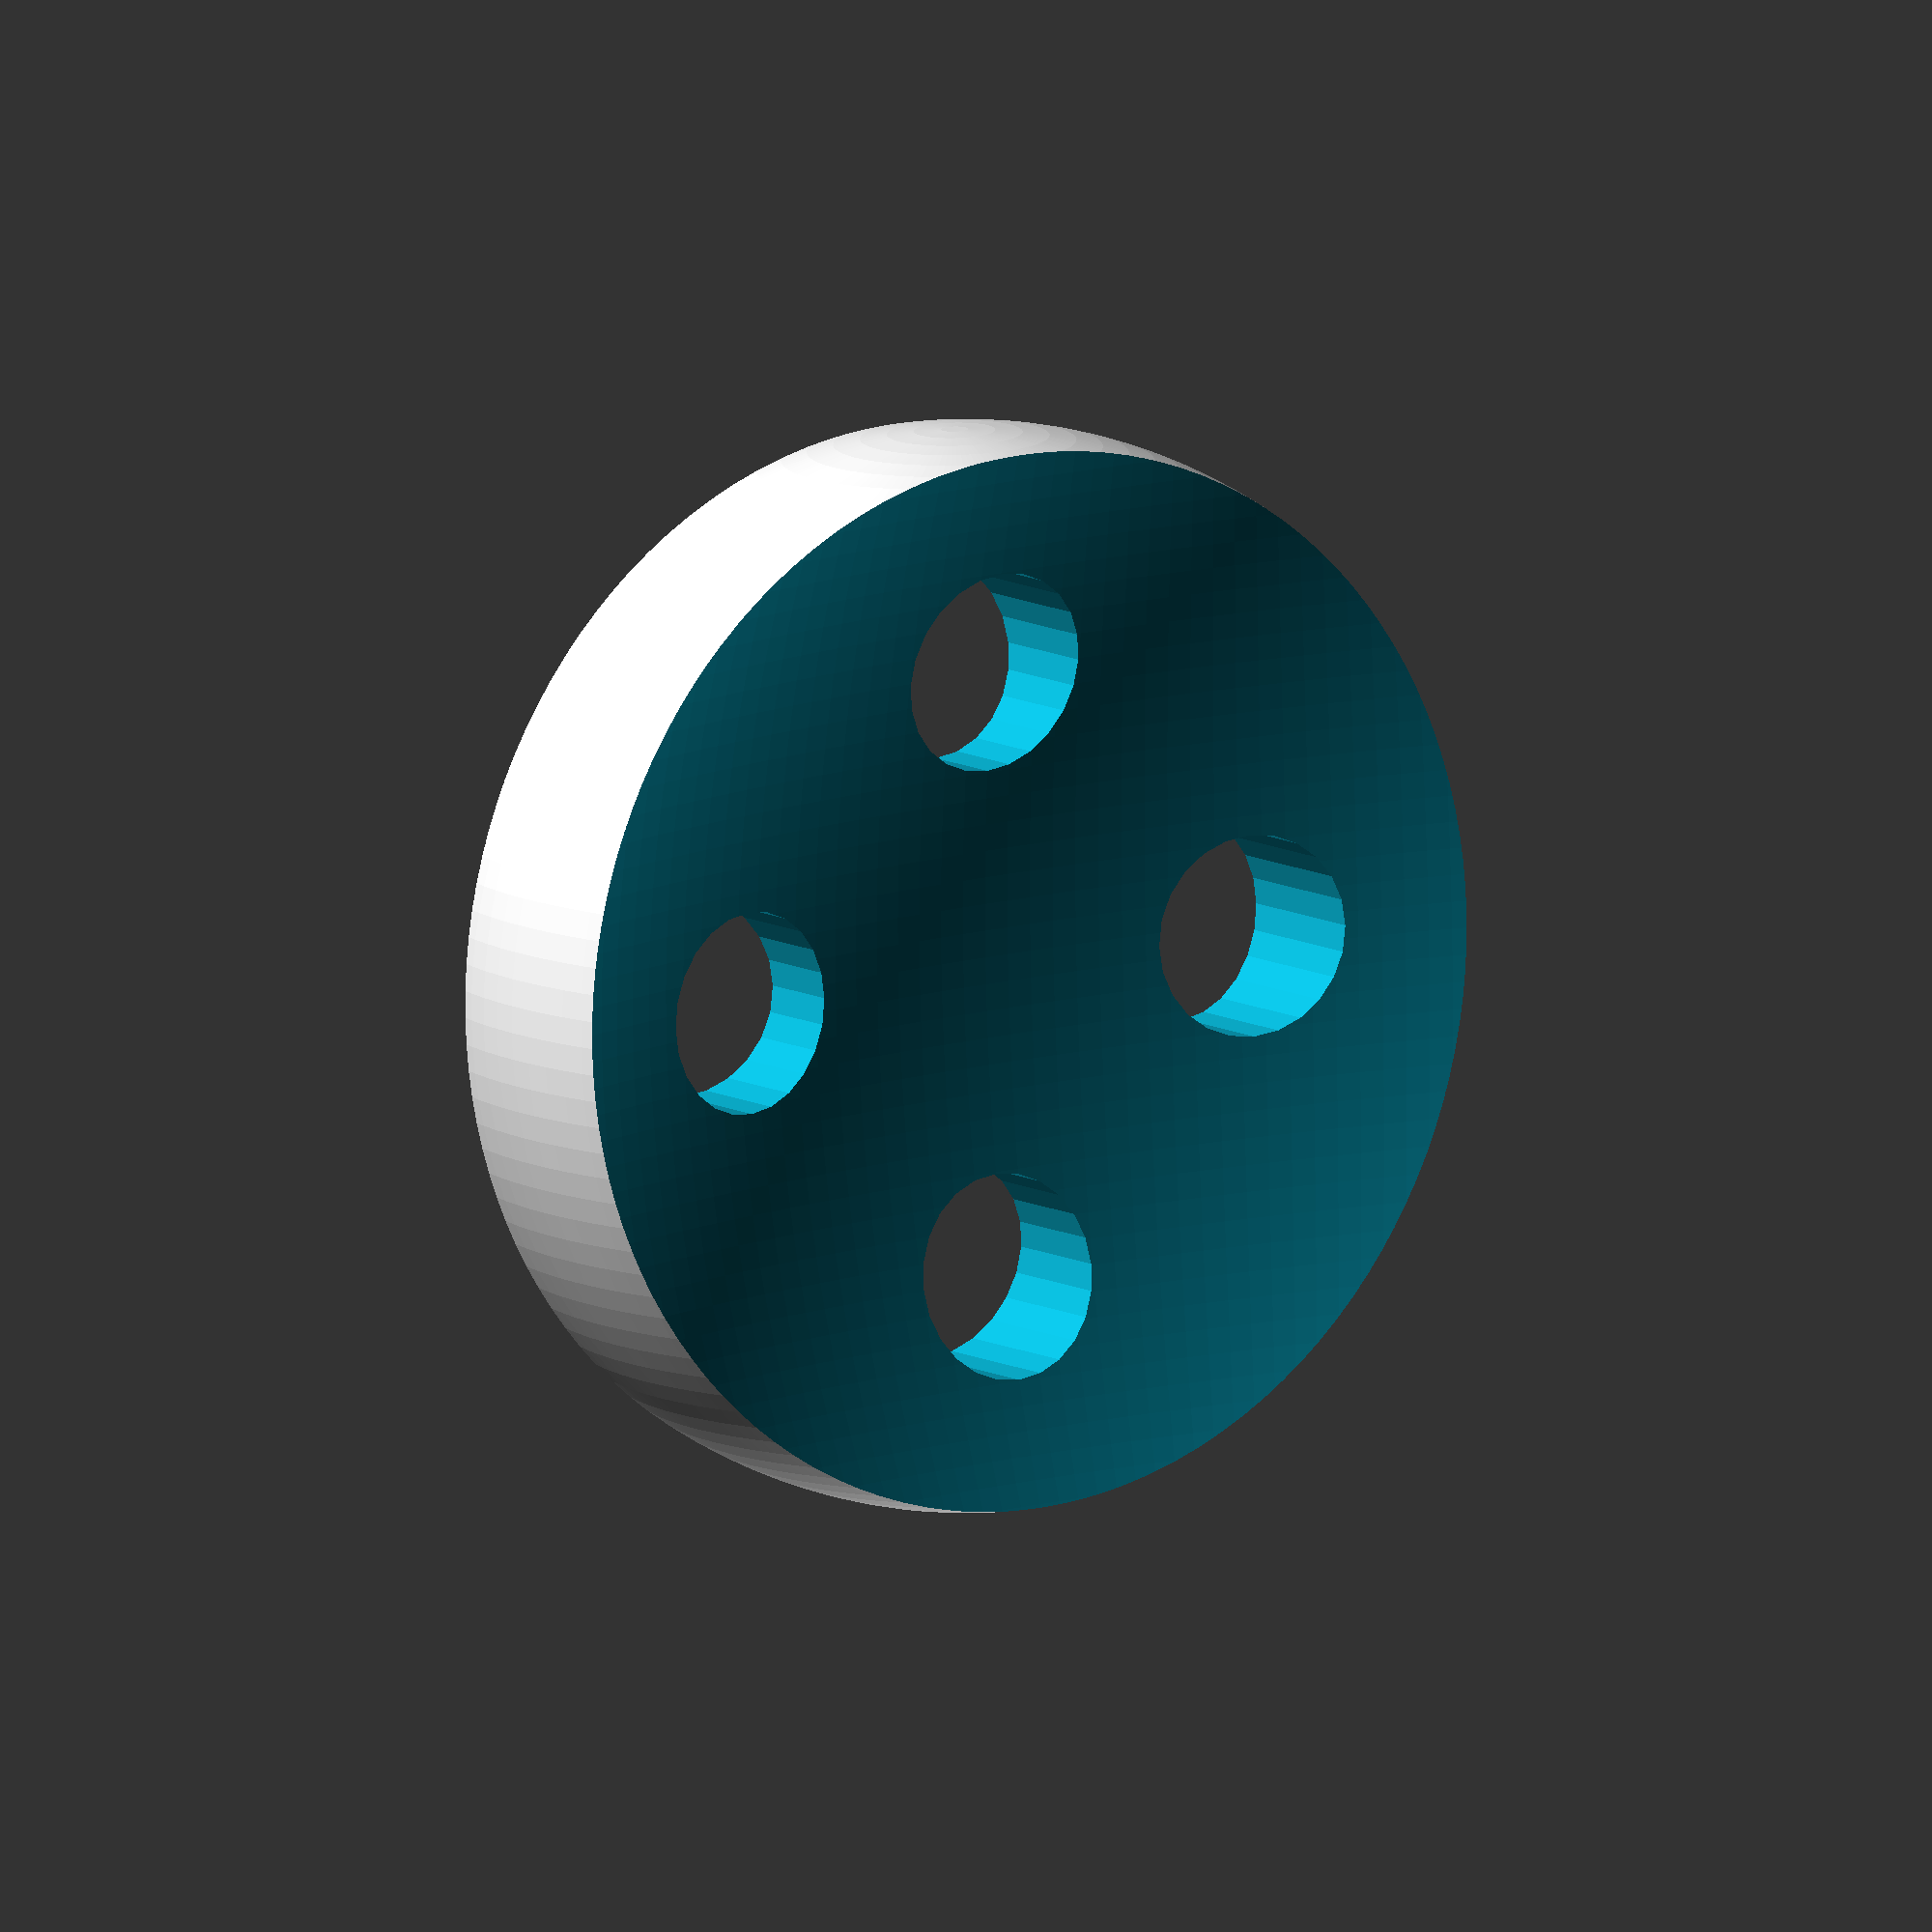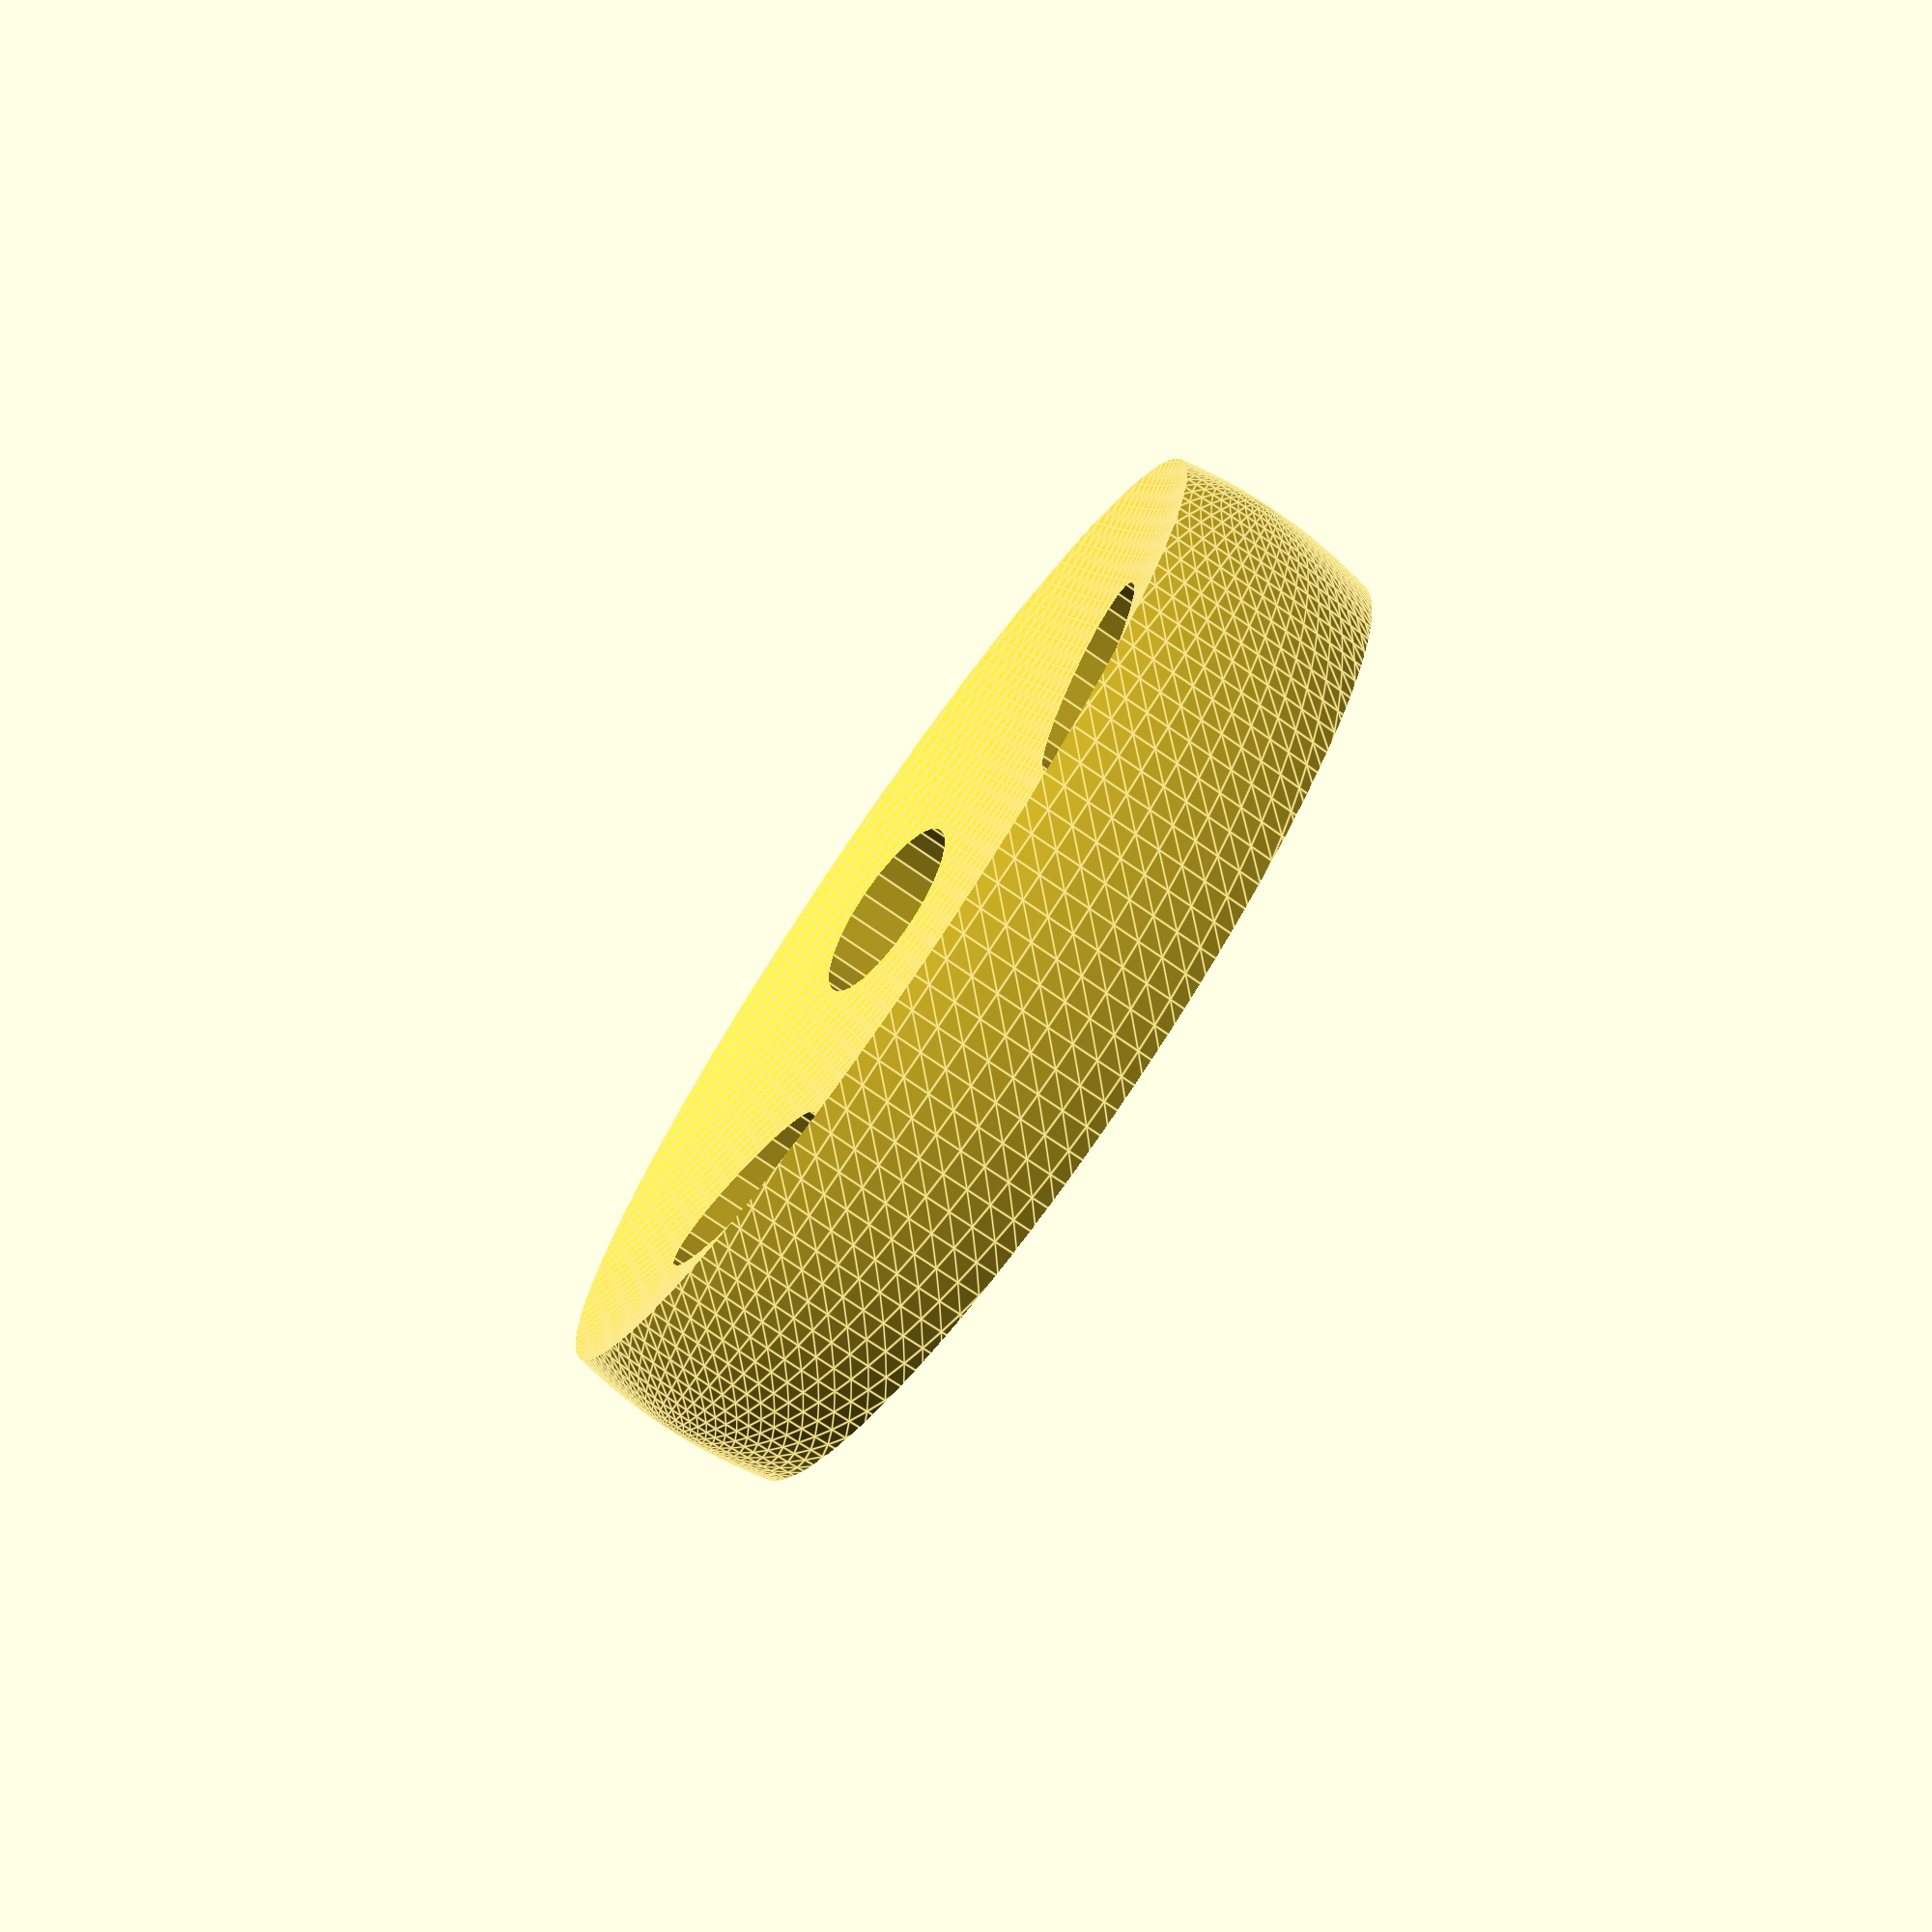
<openscad>
$fa = 1;
$fs = 0.4;

module wheel() {
wheel_sphere_rad = 8;

// Wheel indent
wheel_indent_size = 15;
wheel_indent_distance = 8;

difference(){
  // Basic wheel shape
  sphere(r=wheel_sphere_rad);
  translate([wheel_indent_distance, 0, 0])
  scale([0.5, 1, 1])
  sphere(r=wheel_indent_size);
  translate([-wheel_indent_distance, 0, 0])
  scale([0.5, 1, 1])
  sphere(r=wheel_indent_size);


  // holes
  rotate([0, 90, 0]) {

  // center hole
  small_hole_rad = 1.5;
  // cylinder(h=wheel_sphere_rad, r=2.5, center=true);

  // small holes
  translate([0, 4.5, 0])
  cylinder(h=wheel_sphere_rad, r=small_hole_rad, center=true);
  translate([0, -4.5, 0])
  cylinder(h=wheel_sphere_rad, r=small_hole_rad, center=true);
  translate([4.5, 0, 0])
  cylinder(h=wheel_sphere_rad, r=small_hole_rad, center=true);
  translate([-4.5, 0, 0])
  cylinder(h=wheel_sphere_rad, r=small_hole_rad, center=true);
  }
  }
}

wheel();

</openscad>
<views>
elev=259.1 azim=125.3 roll=358.8 proj=o view=solid
elev=269.4 azim=187.8 roll=33.9 proj=p view=edges
</views>
